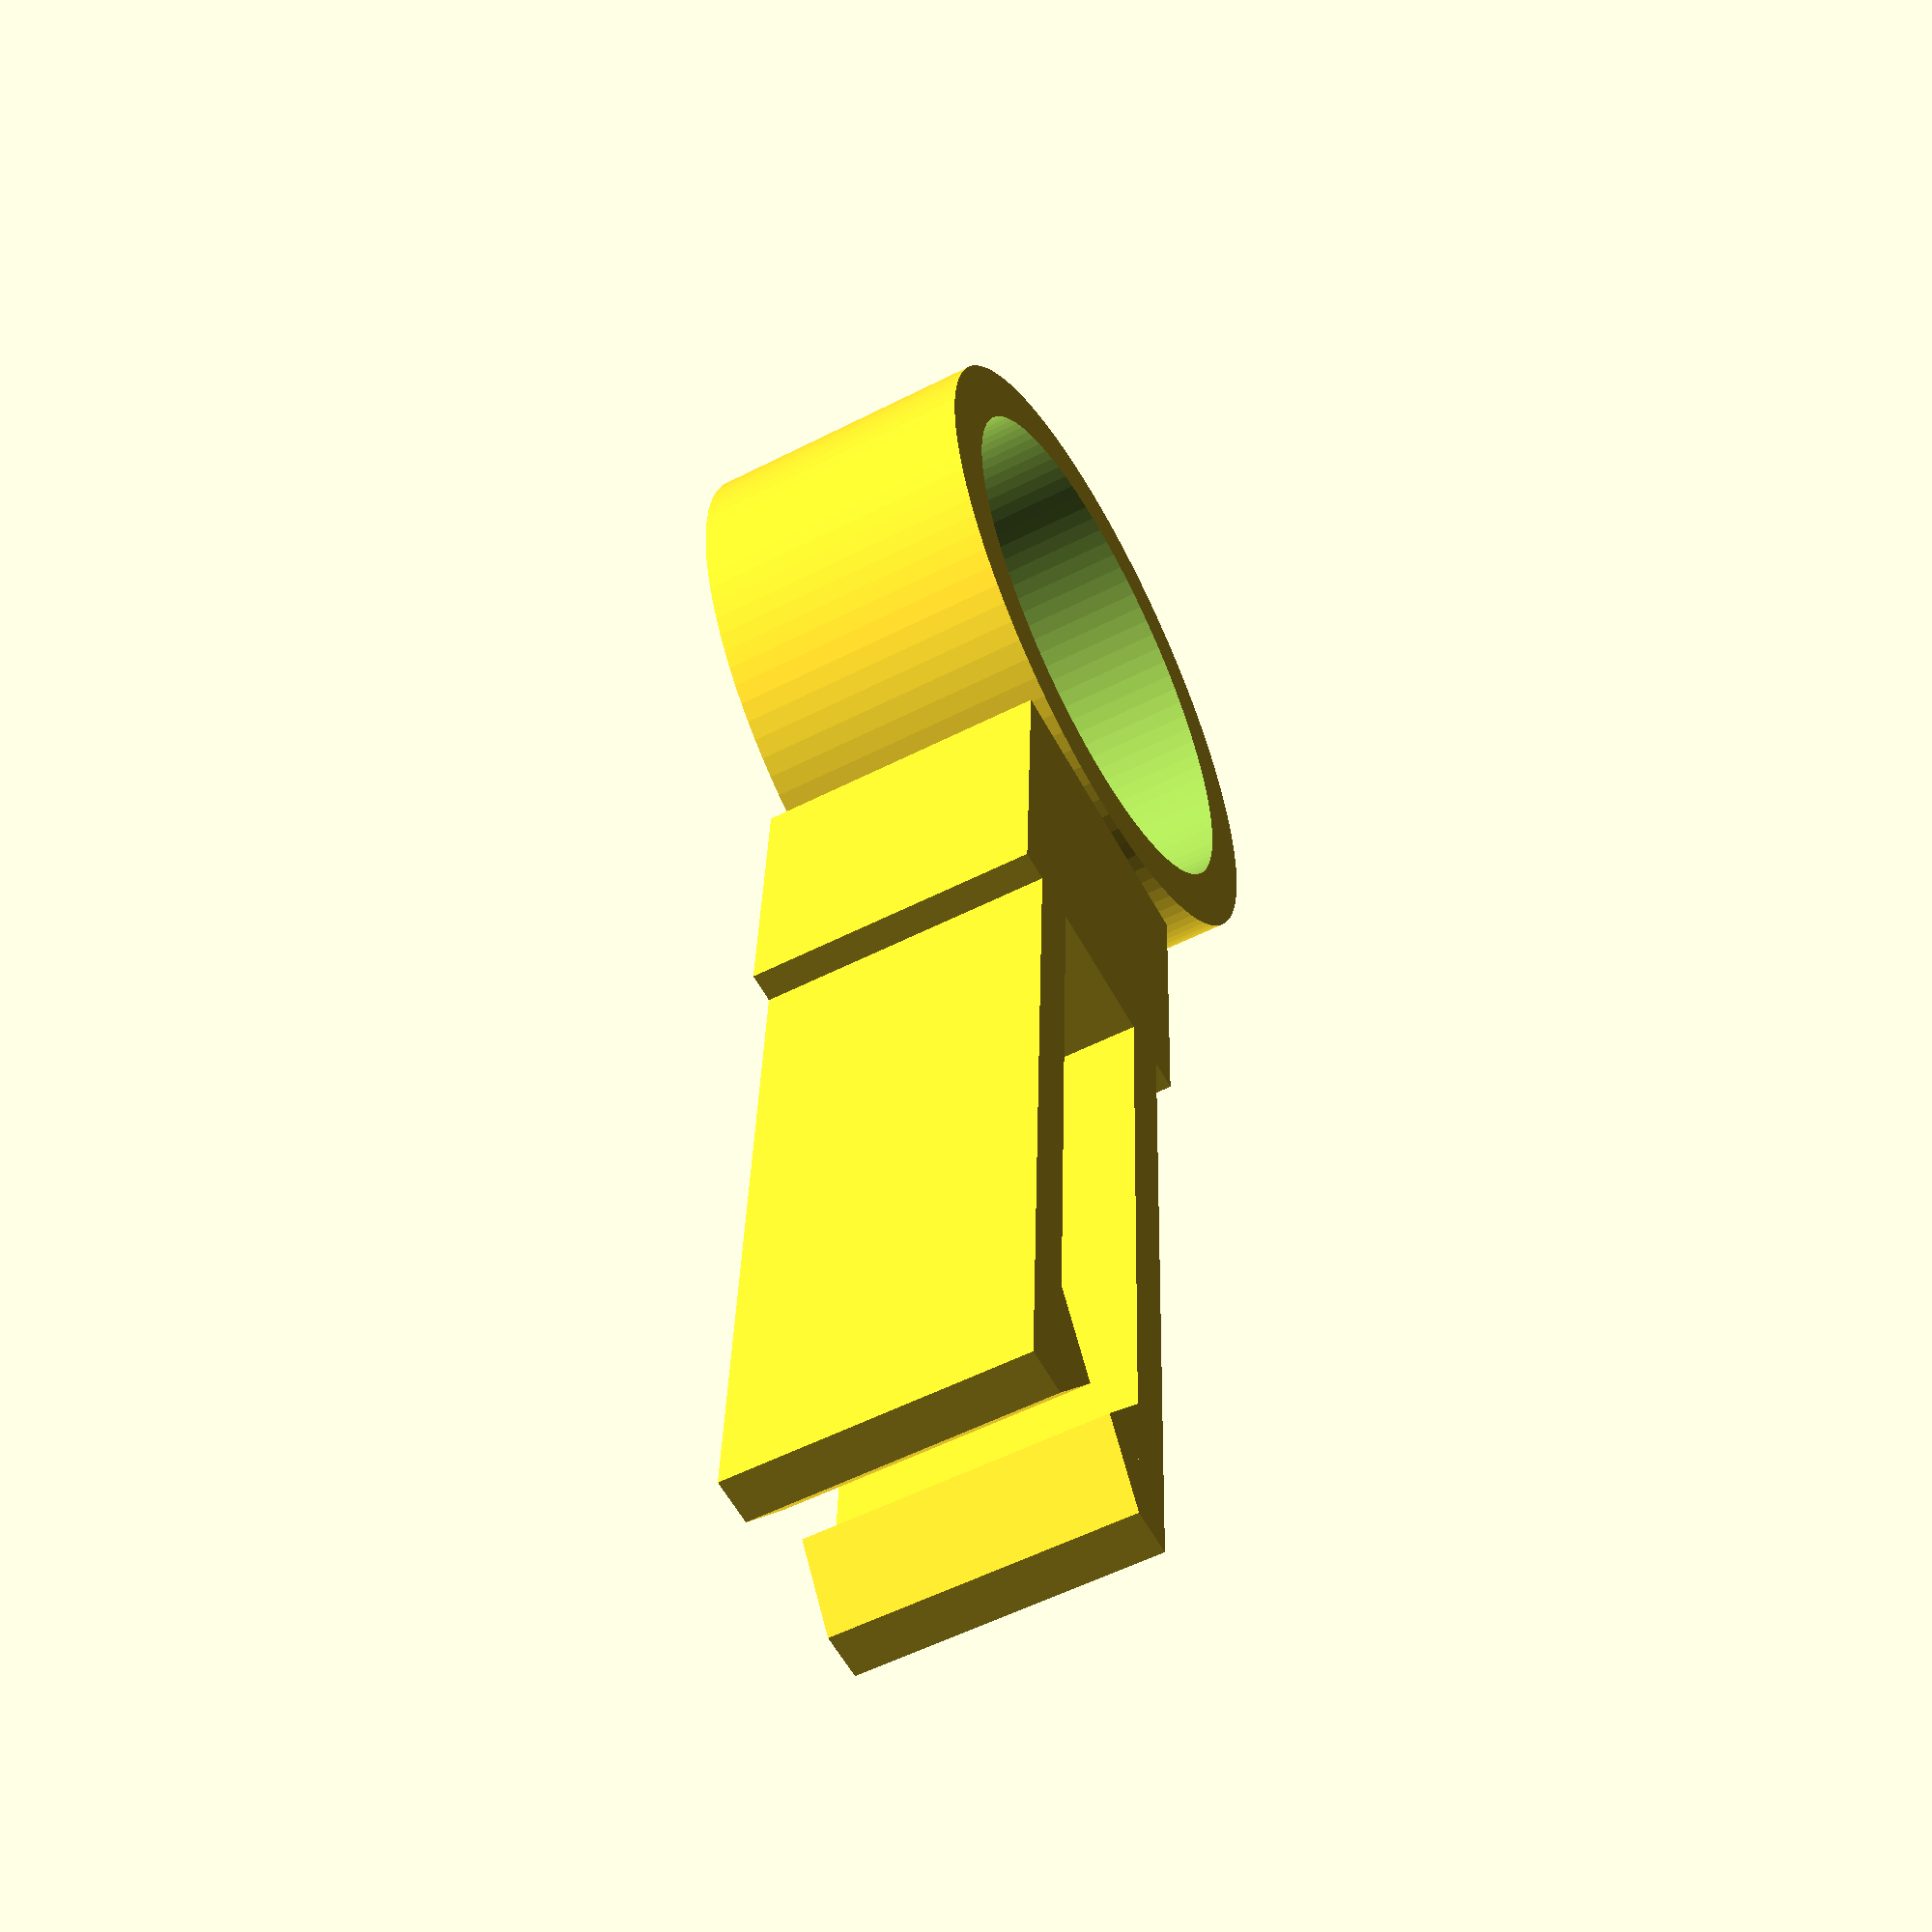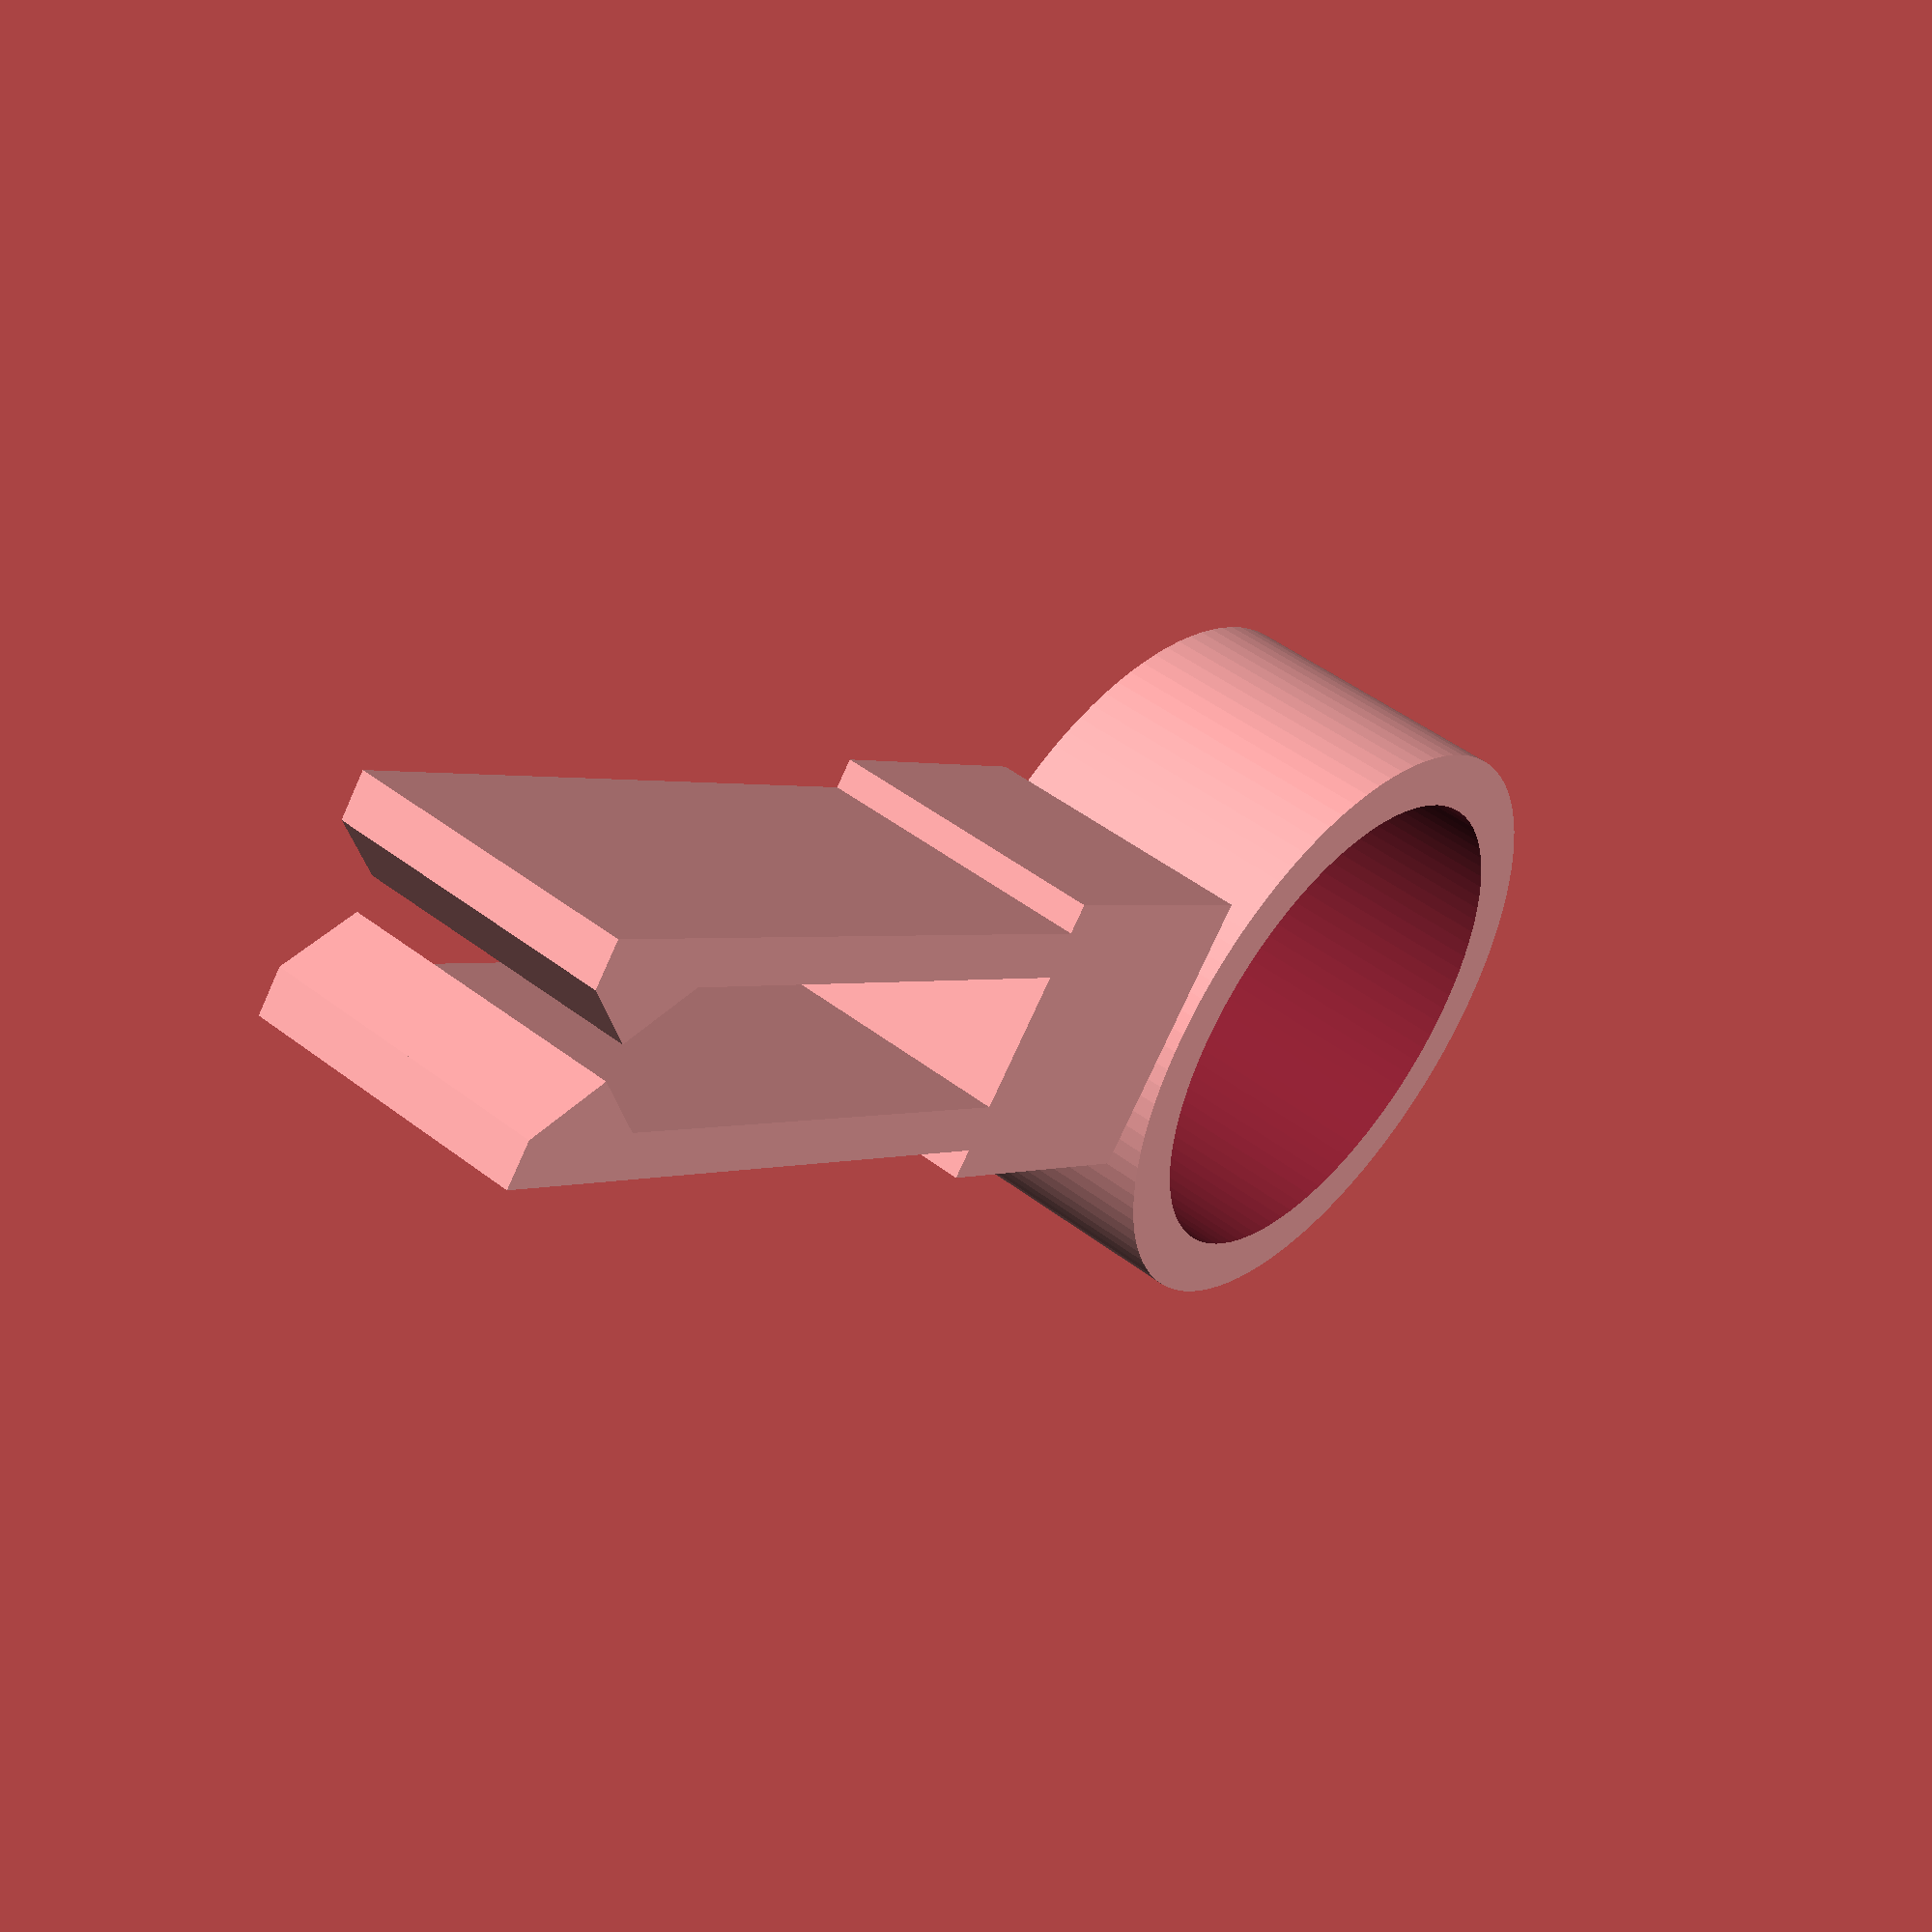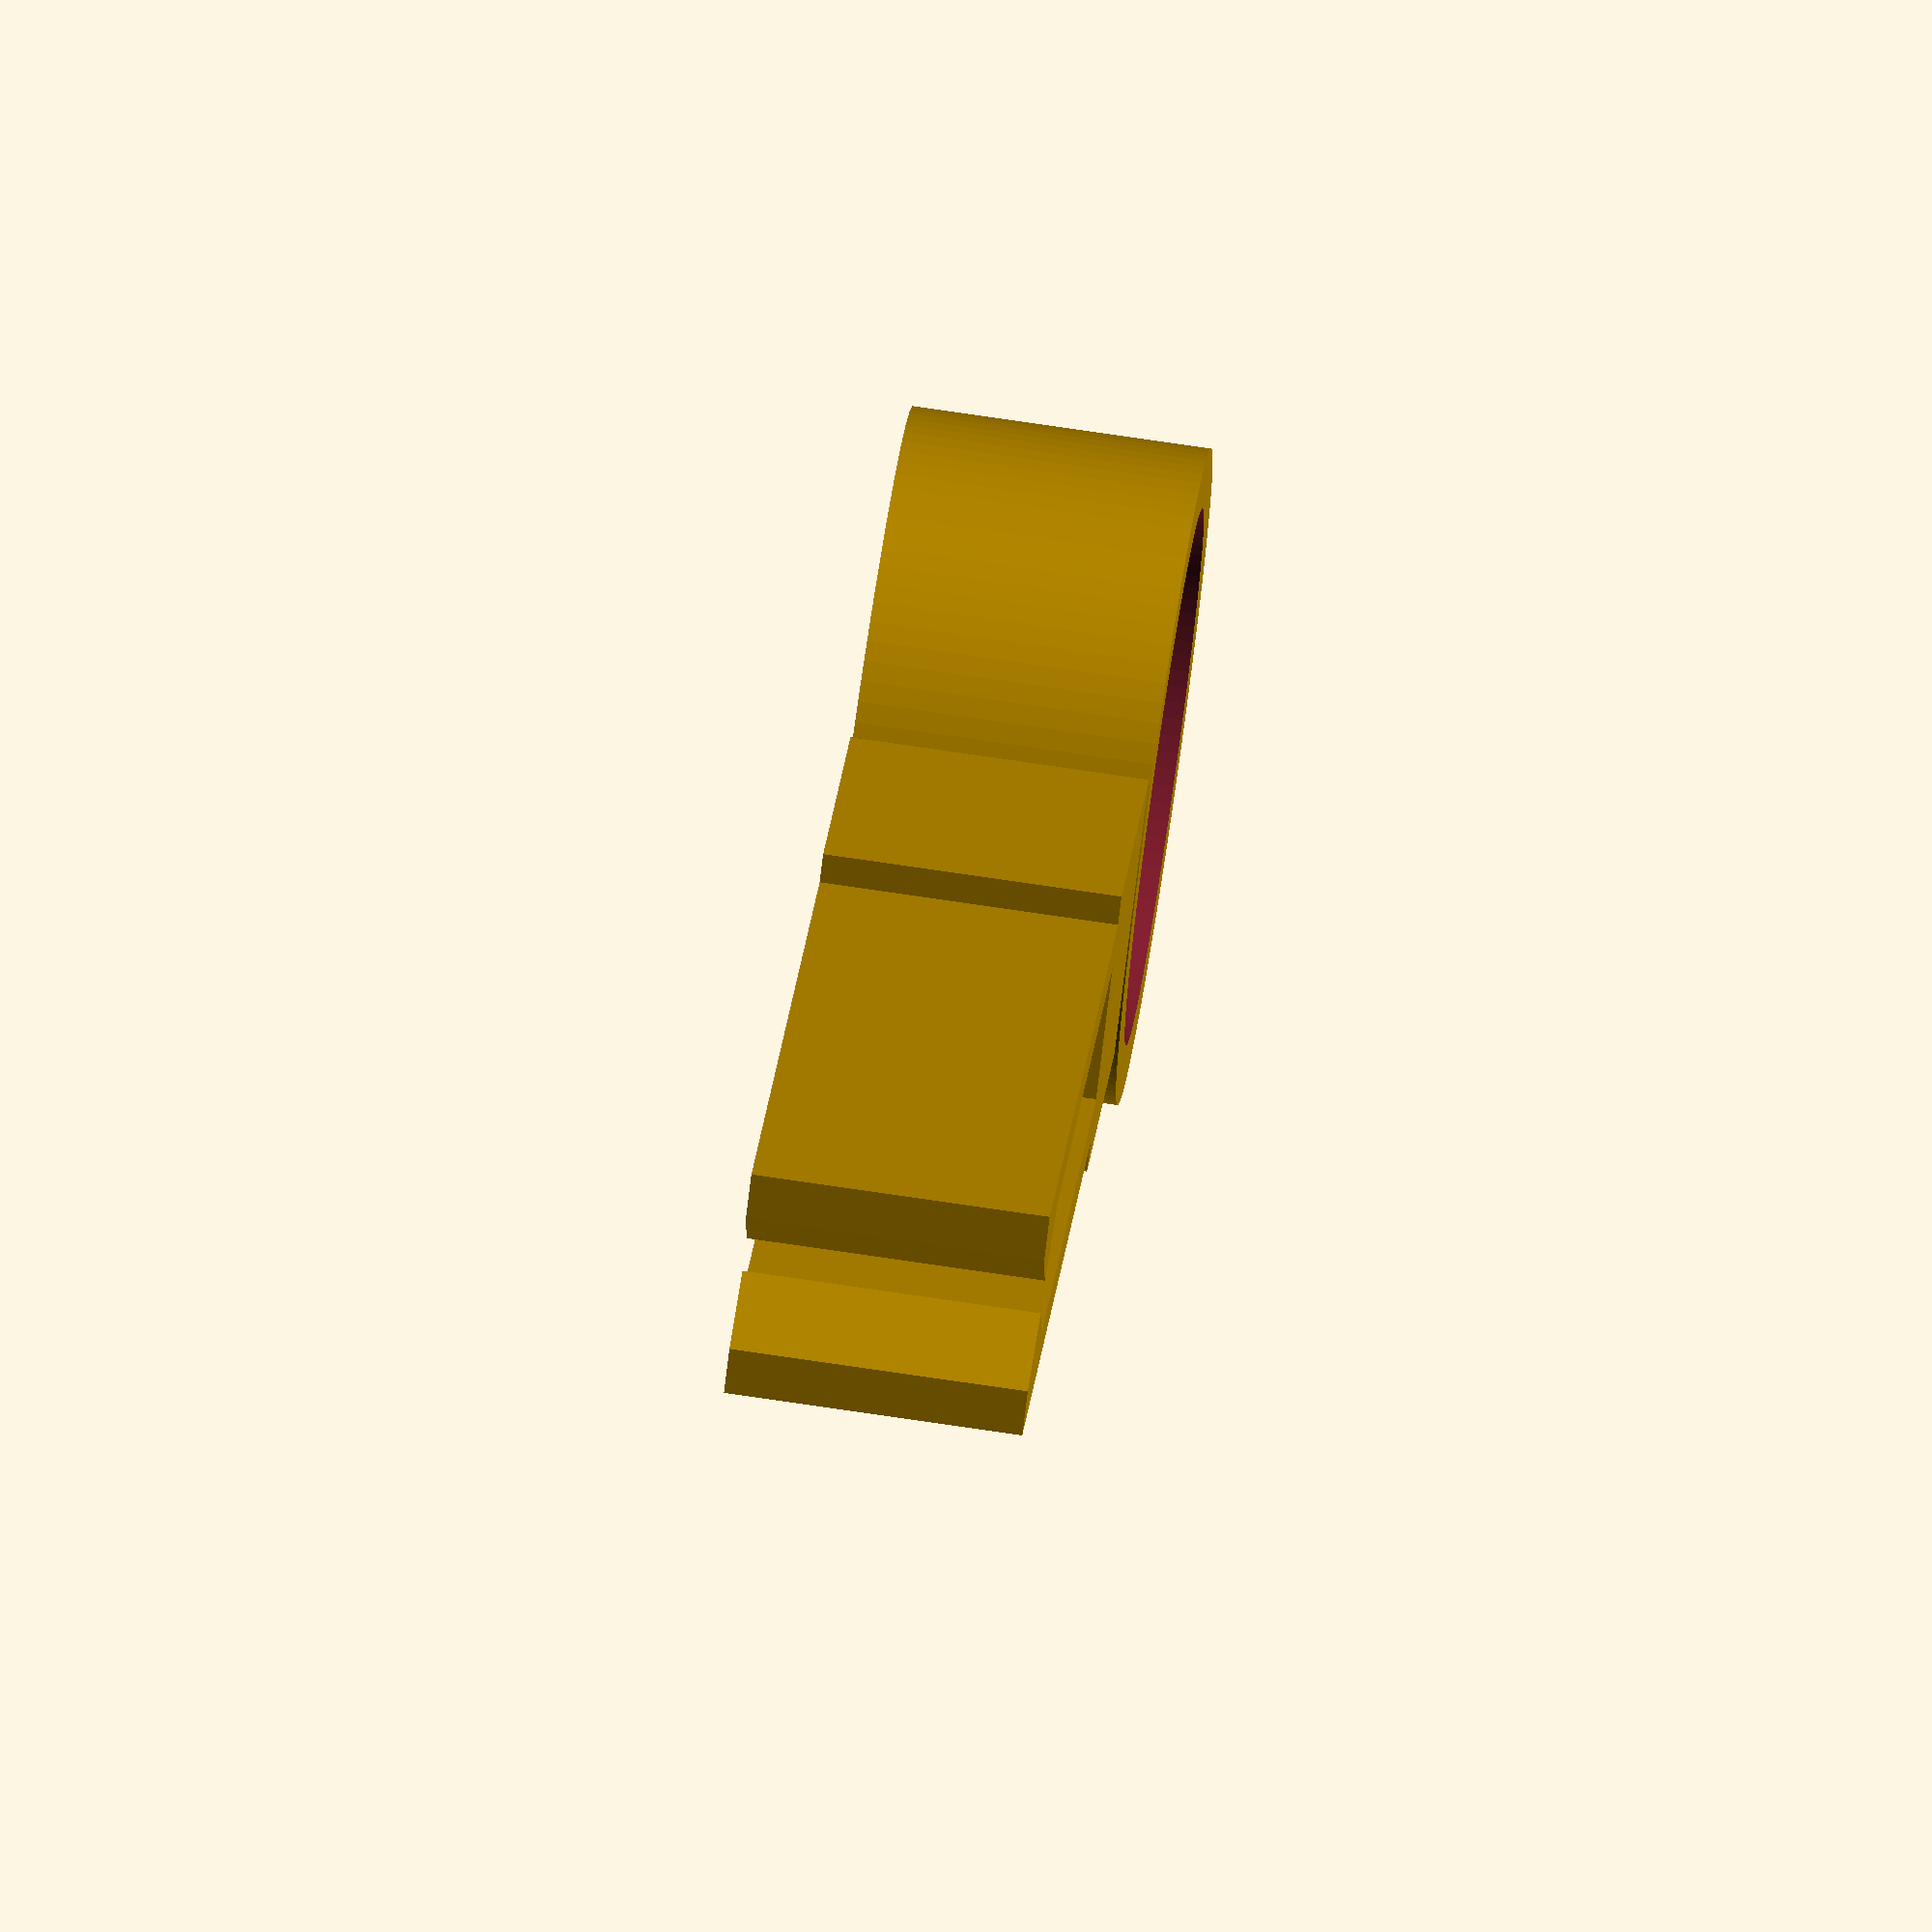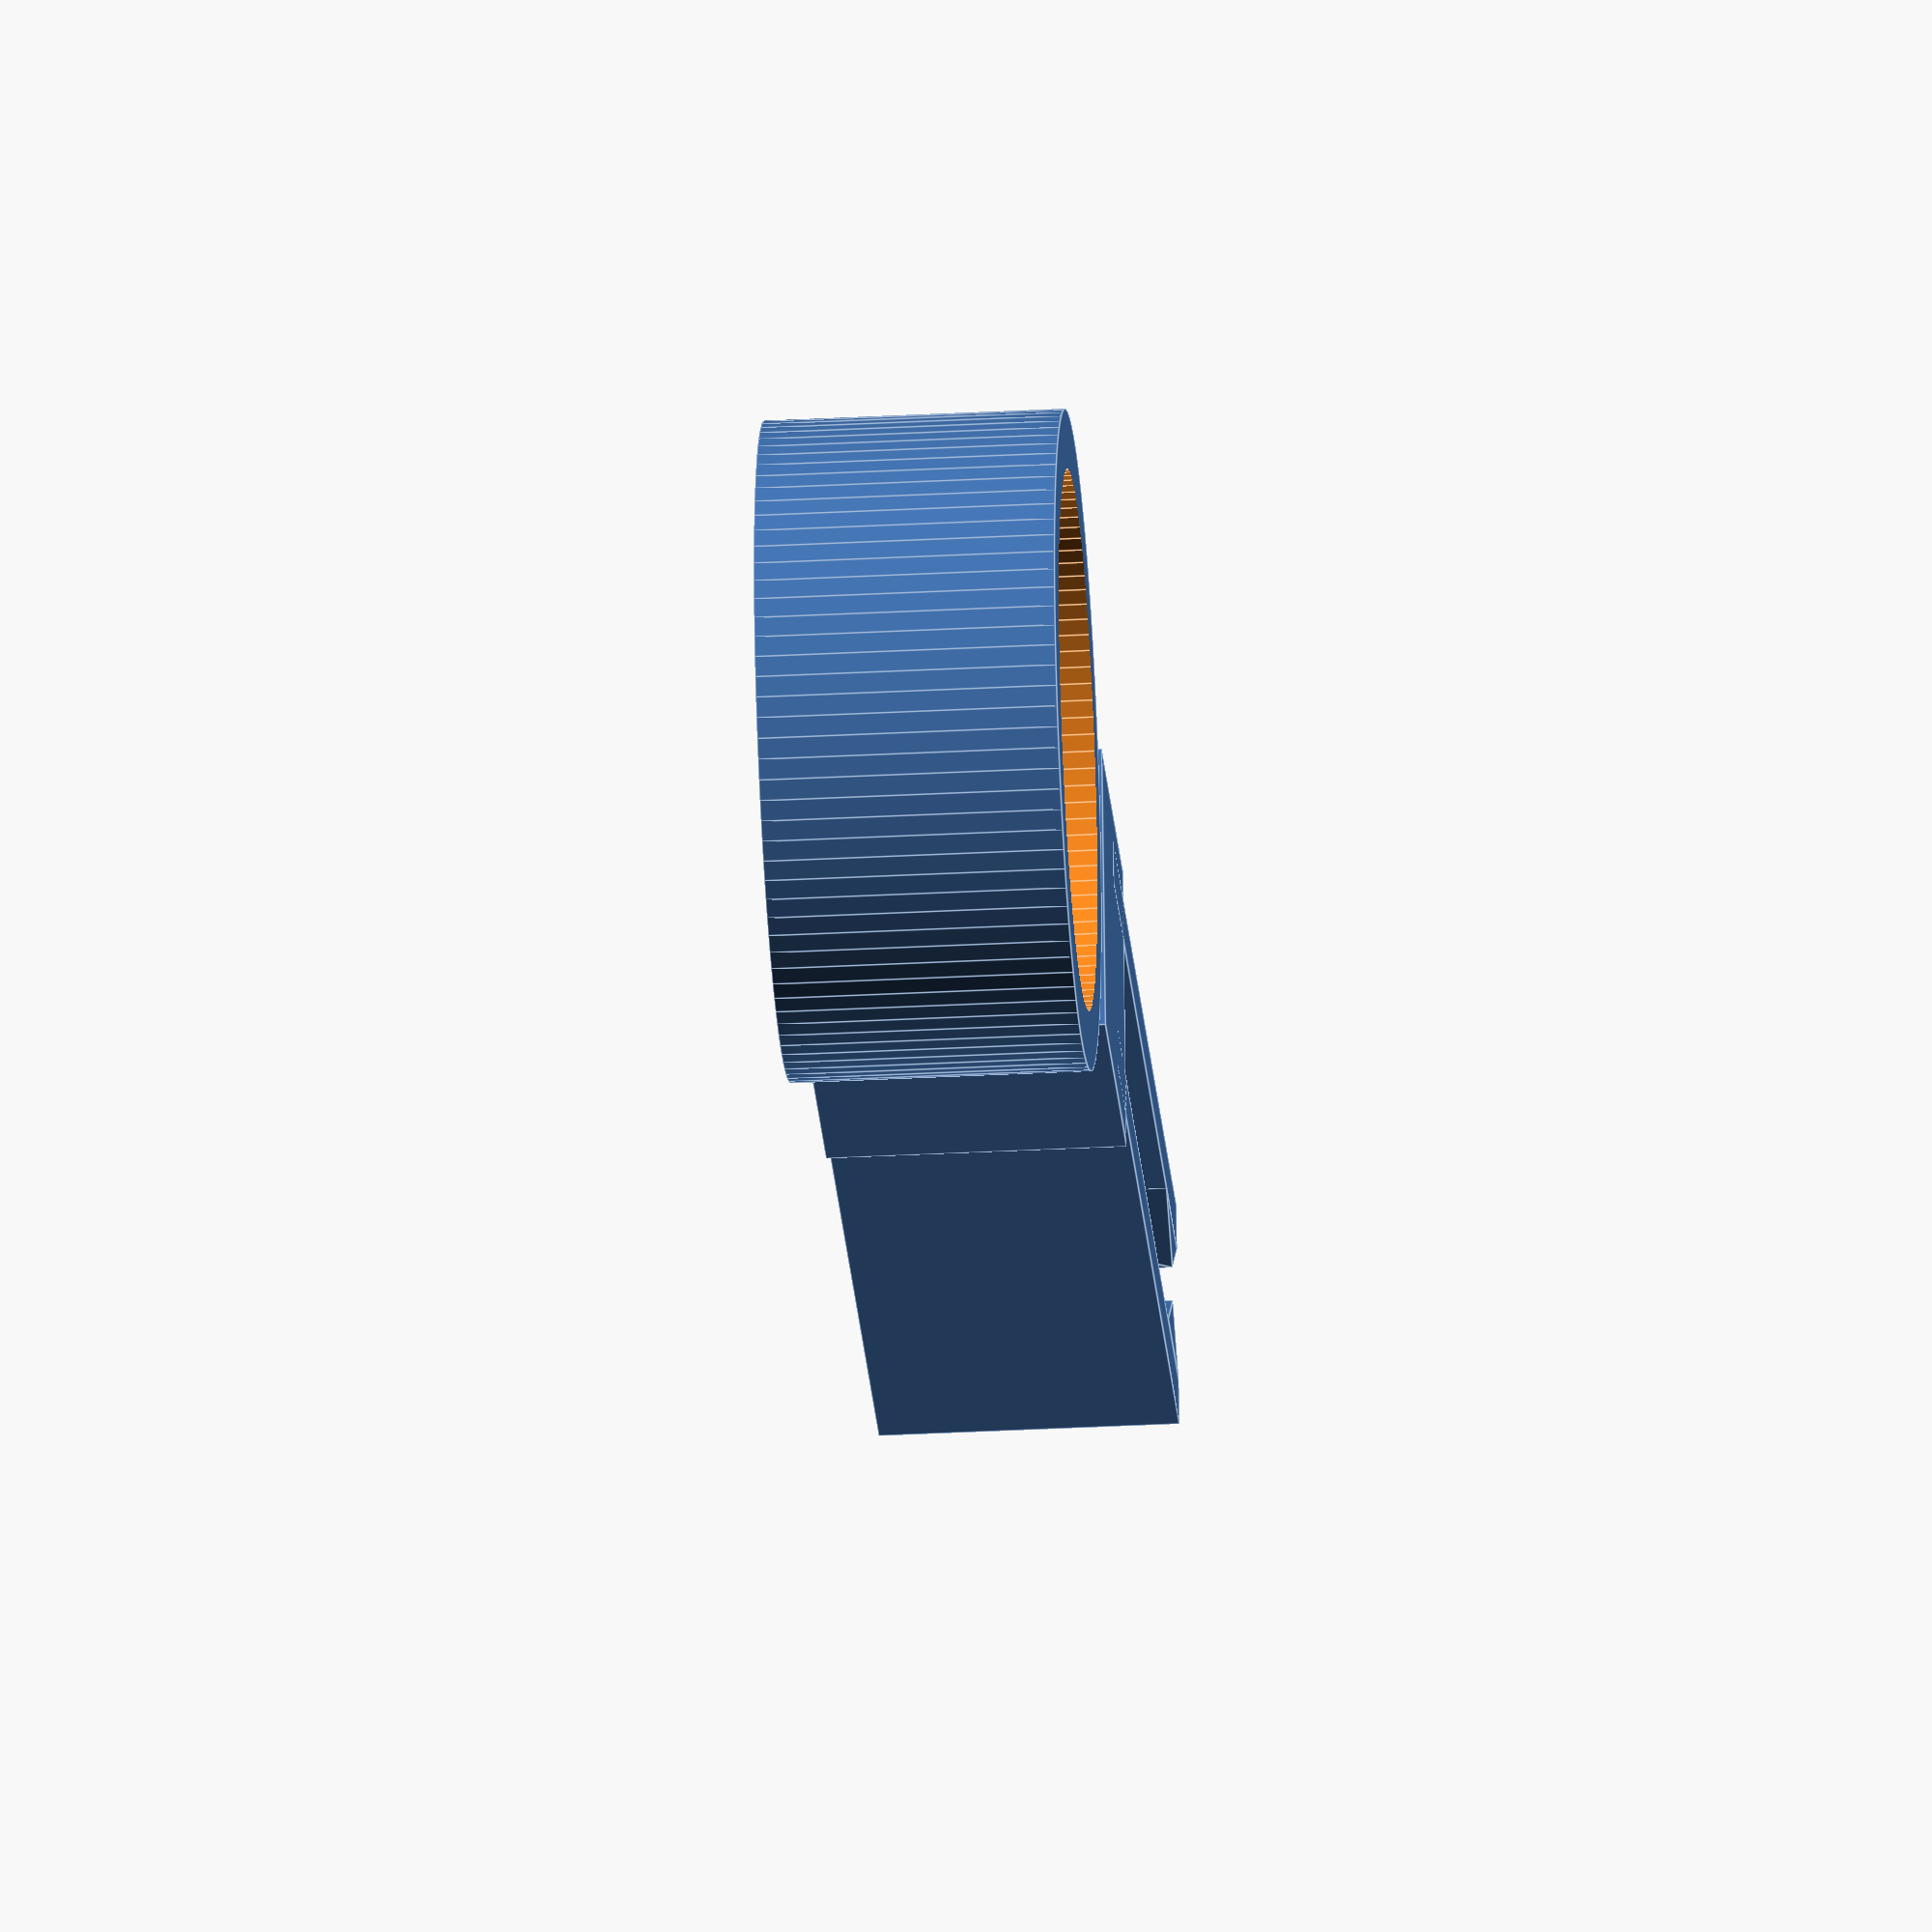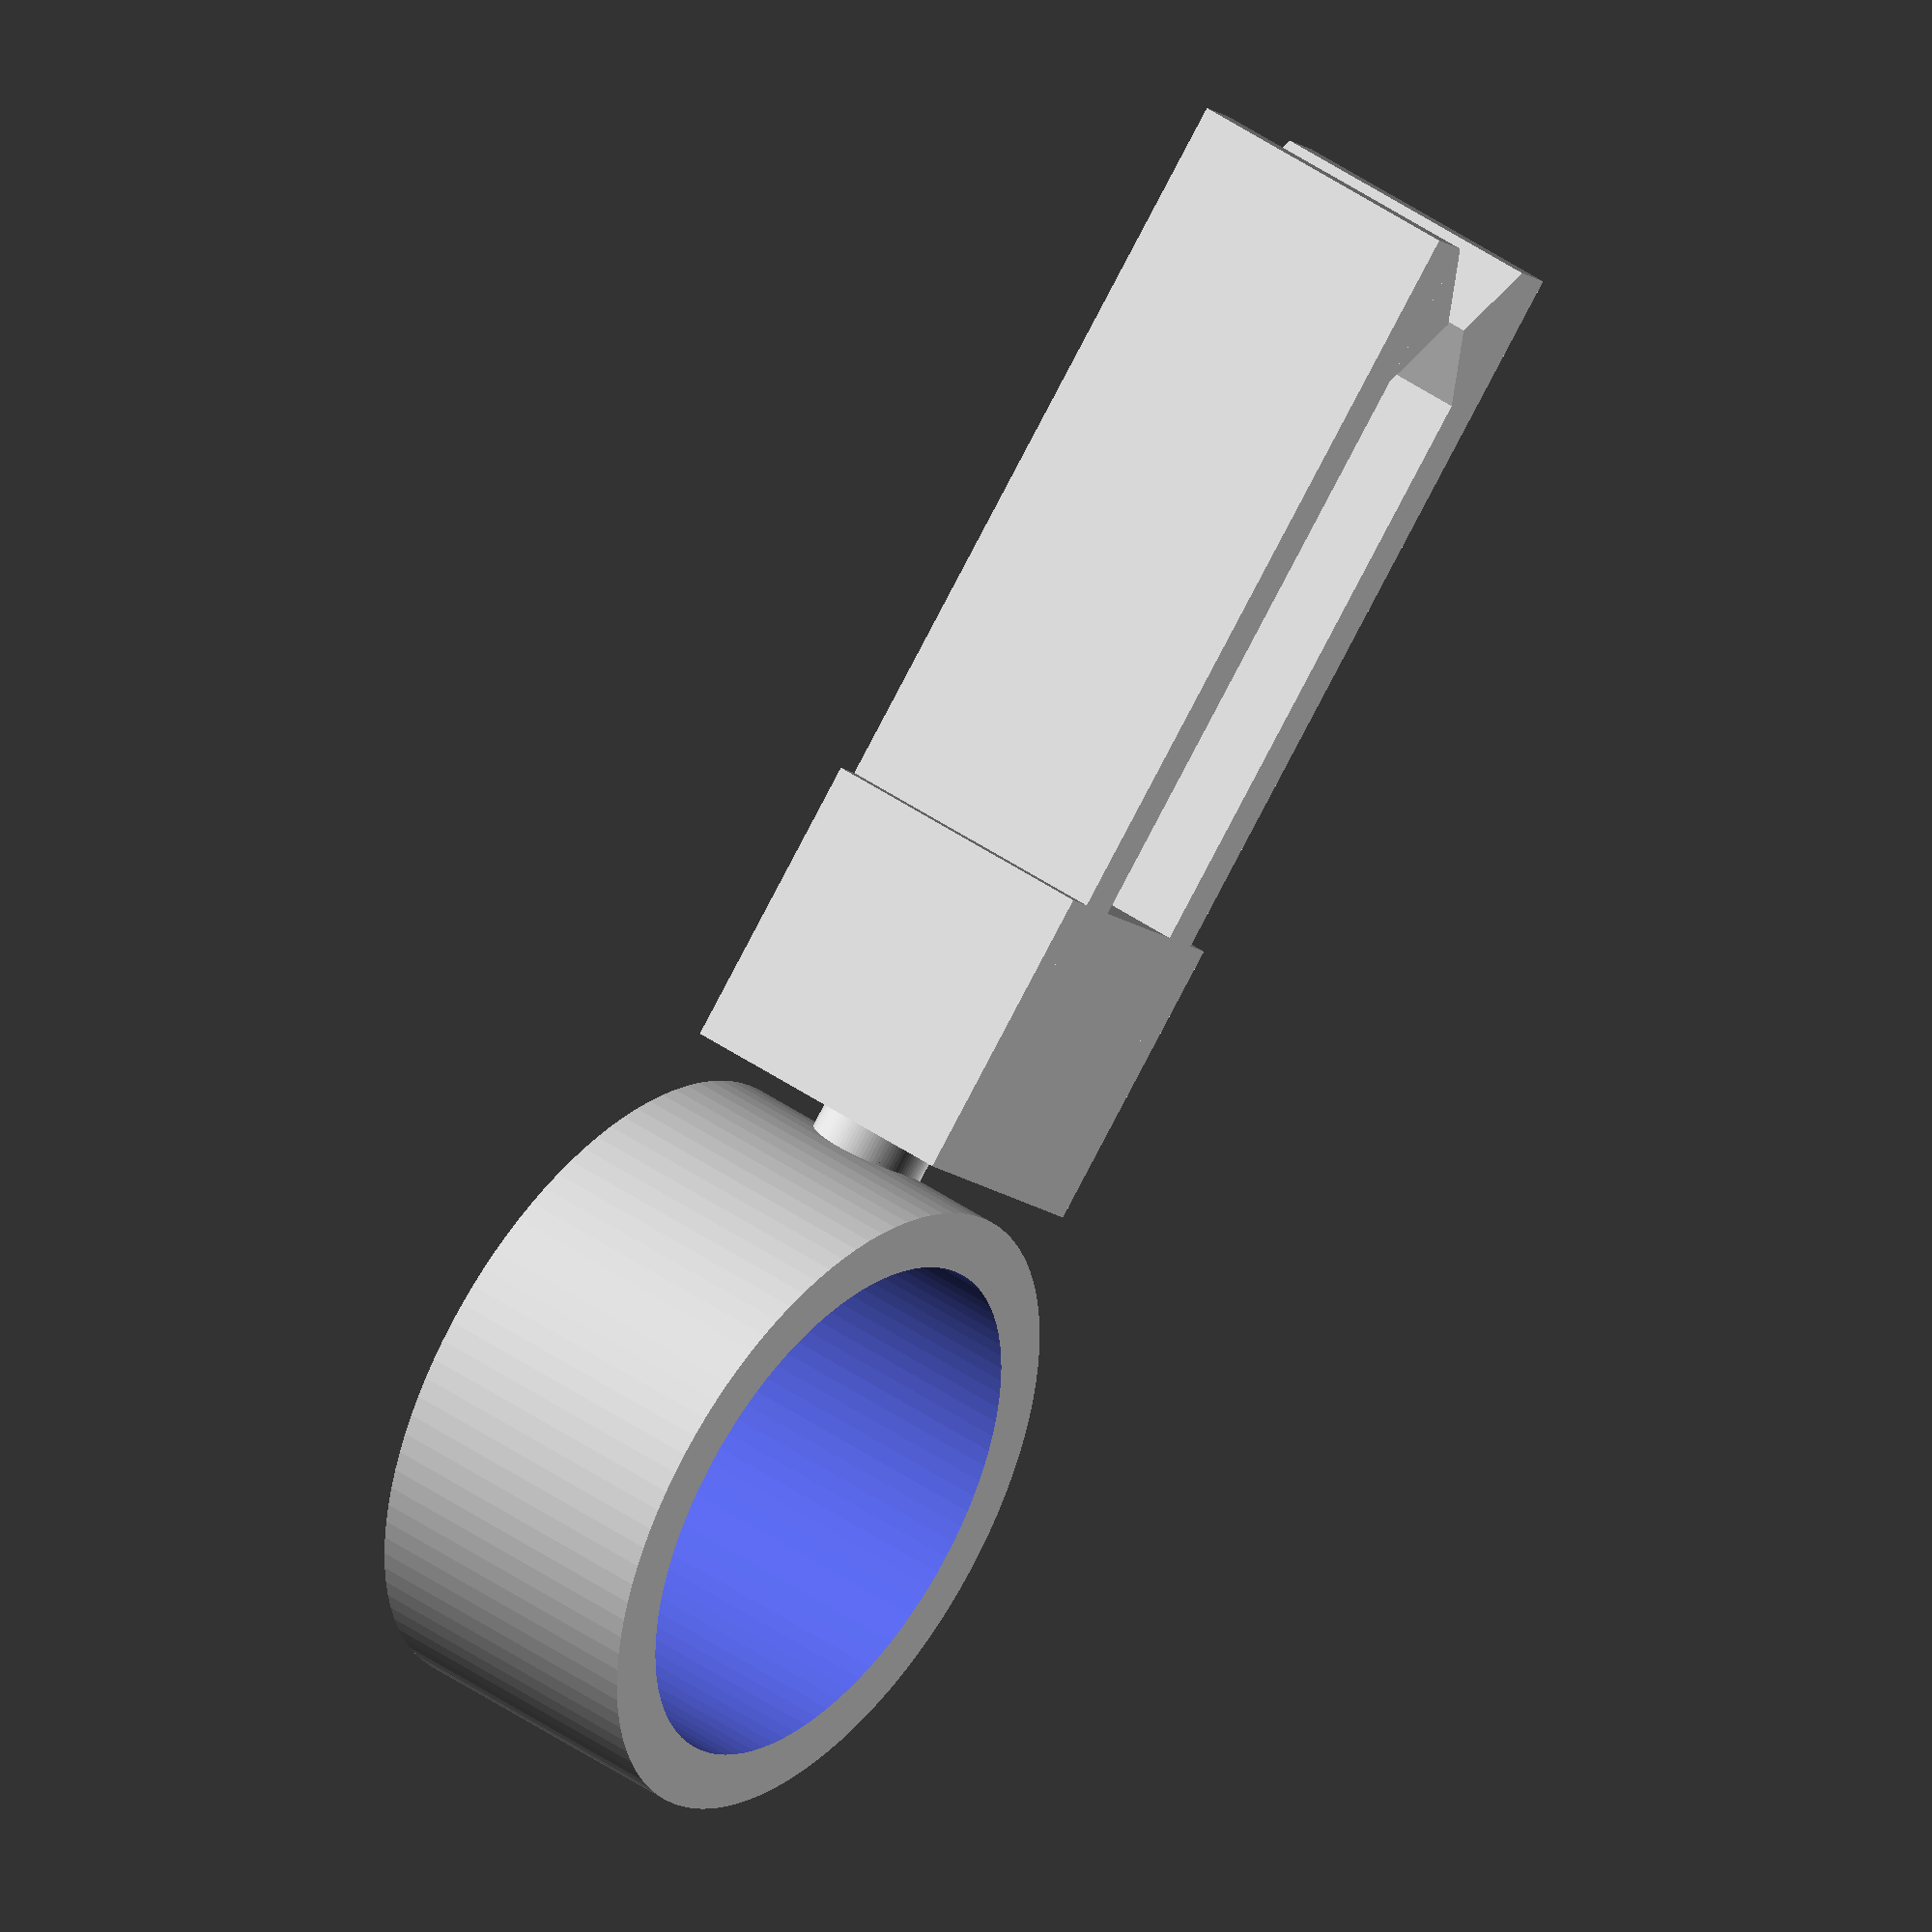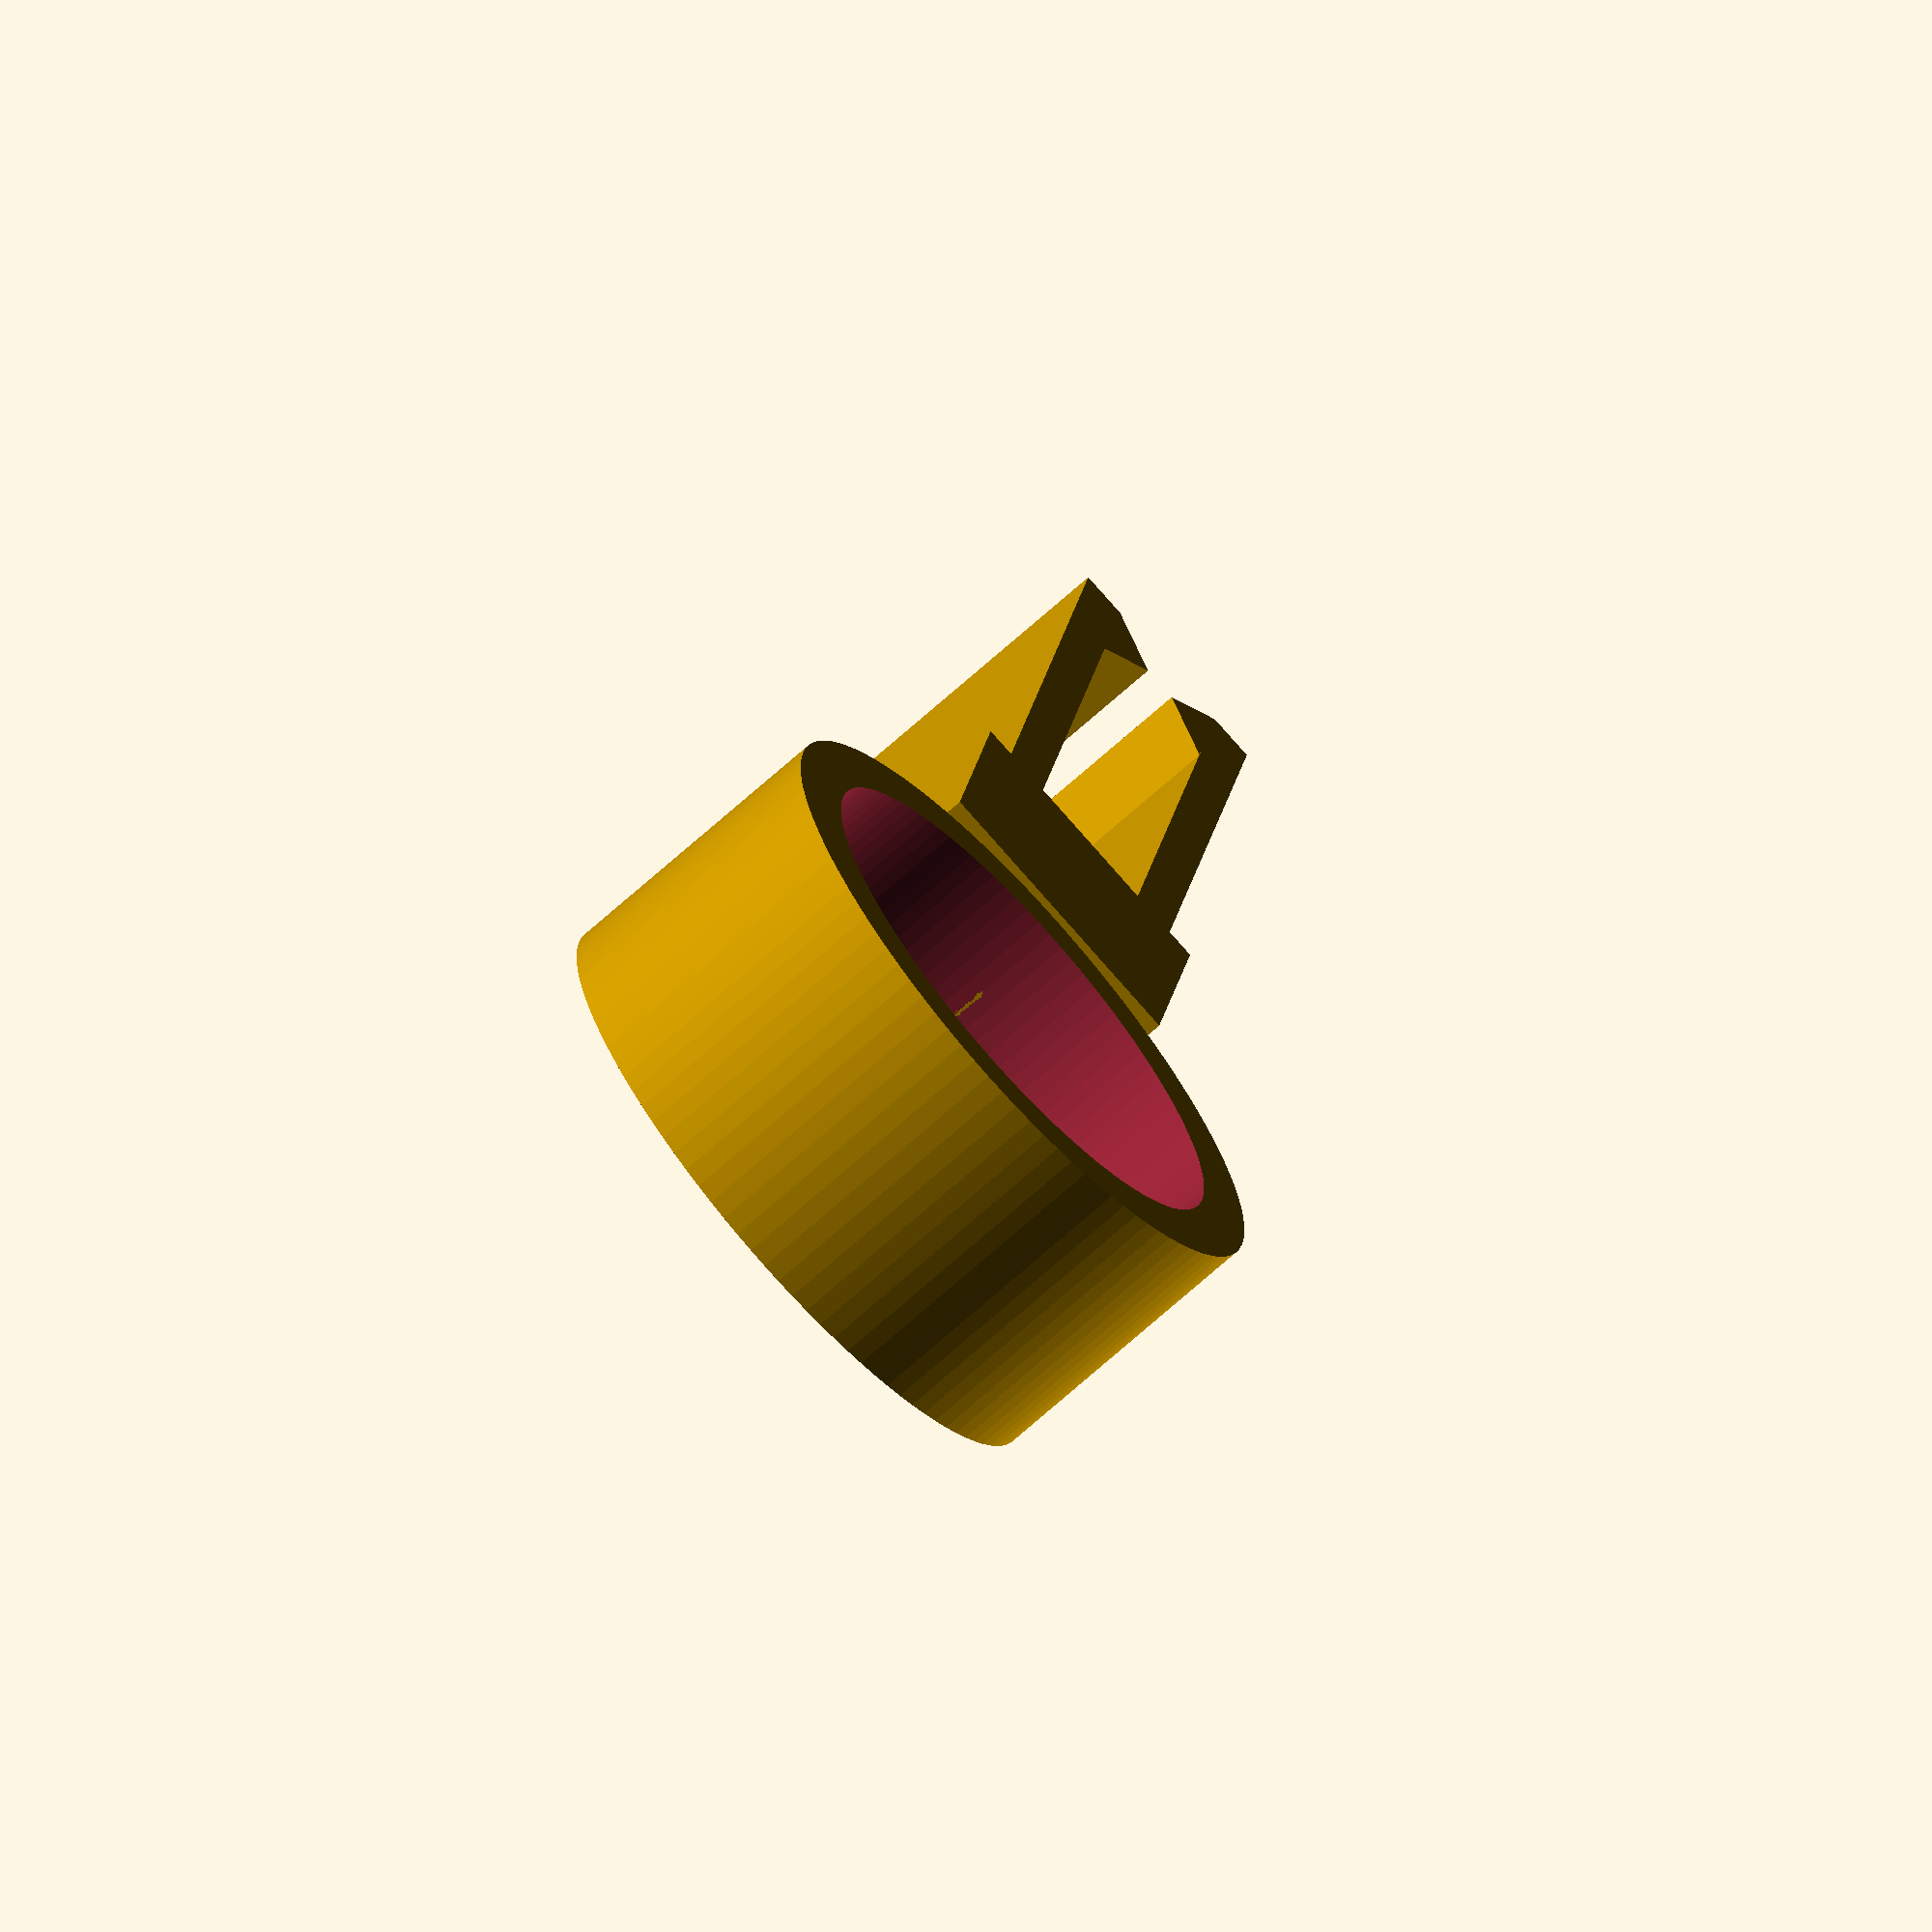
<openscad>
/* Sunglass holder for car vent fins w/ball and socket */
/* Version 2.0 with Wedges
/* Created by Solarmax (Thingiverse) */

/* Parameters */

// Width of car vent fin 
vent_fin_width = 4.75; // [0.2:0.1:8] 
// Length of the fingers of clamp 
length_of_fingers = 25; // [10:40] 
// Width of fingers of clamp
width_of_fingers = 1.6;
// Inner Diameter to fit sunglass temple (arm)
inner_diameter = 18; // [5:50]

/* *********************************************************** */

// ignore variable values
inner_radius = inner_diameter / 2; 
$fn = 100;

/* draw the main cylinder for sunglass holder */
union() {
    difference() {
        cylinder(h=10, r=inner_radius+2);
        translate([0,0,-0.5])
        cylinder(h=11, r=inner_radius);
    }

    /* post for ball in socket */
    translate([inner_radius,0,5])
    rotate([0,90,0])
    cylinder (h=7,d=4);

    /* ball for socket */
    translate([inner_radius+8,0,5])
    sphere(d=5.5);
}

difference() {
    
    /* structure for socket */
    union() {
        translate([inner_radius+8,0,5])
        cube(10, center=true);
        
        translate([inner_radius+8,(vent_fin_width/2),0])
        cube([length_of_fingers+5,width_of_fingers,10]);
        
        translate([inner_radius+8,-(vent_fin_width/2)-width_of_fingers,0])
        cube([length_of_fingers+5,width_of_fingers,10]);
        
        /* Build the wedges for better holding */
        
        polyhedron
        ( points  = [
        [inner_radius+8+length_of_fingers+5,-(vent_fin_width/2),0],
        [inner_radius+8+length_of_fingers+5,-(vent_fin_width/2),10],
        [inner_radius+8+length_of_fingers,-(vent_fin_width/2),10],
        [inner_radius+8+length_of_fingers,-(vent_fin_width/2),0],
        [inner_radius+8+length_of_fingers+2.5,-(vent_fin_width/2)*.25,0],
        [inner_radius+8+length_of_fingers+2.5,-(vent_fin_width/2)*.25,10]
        ],
        faces = [
        [0,3,2,1],[3,4,5,2],[4,0,1,5],[4,3,0],[1,2,5]
        ]
        ); 

       polyhedron
        ( points  = [
        [inner_radius+8+length_of_fingers+5,(vent_fin_width/2),0],
        [inner_radius+8+length_of_fingers+5,(vent_fin_width/2),10],
        [inner_radius+8+length_of_fingers,(vent_fin_width/2),10],
        [inner_radius+8+length_of_fingers,(vent_fin_width/2),0],
        [inner_radius+8+length_of_fingers+2.5,(vent_fin_width/2)*.25,0],
        [inner_radius+8+length_of_fingers+2.5,(vent_fin_width/2)*.25,10]
        ],
        faces = [
        [1,2,3,0],[2,5,4,3],[5,1,0,4],[0,3,4],[5,2,1]
        ]
        ); 
    }
    
    /* socket */
    translate([inner_radius+8,0,5])
    sphere(d=7.5);

    /* hole for post for ball */
    translate([inner_radius+2,0,5])
    rotate([0,90,0])
    cylinder(h=4,d=5);
}

</openscad>
<views>
elev=55.2 azim=87.2 roll=118.3 proj=p view=solid
elev=132.8 azim=38.4 roll=229.0 proj=p view=solid
elev=105.1 azim=128.3 roll=81.6 proj=o view=wireframe
elev=33.8 azim=350.2 roll=274.1 proj=o view=edges
elev=316.4 azim=222.8 roll=129.6 proj=o view=solid
elev=249.8 azim=98.8 roll=228.0 proj=o view=solid
</views>
